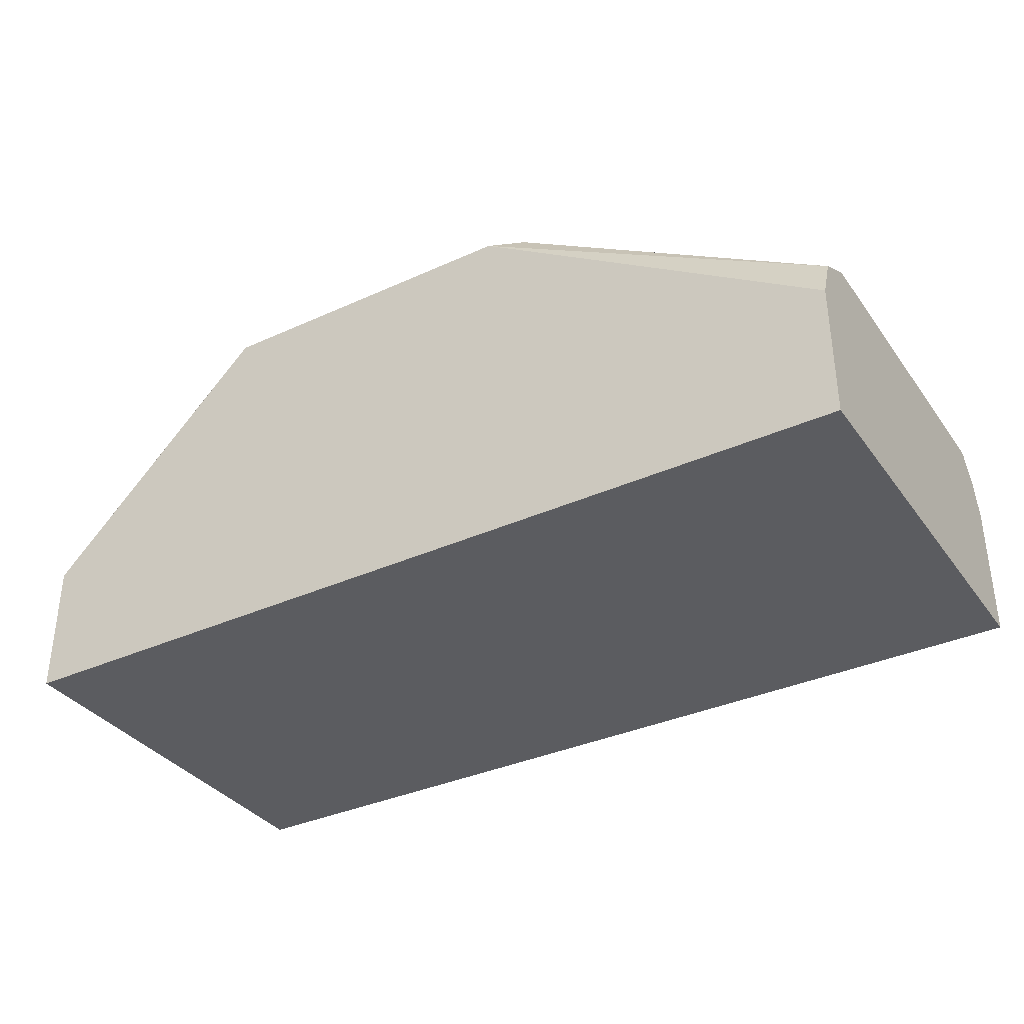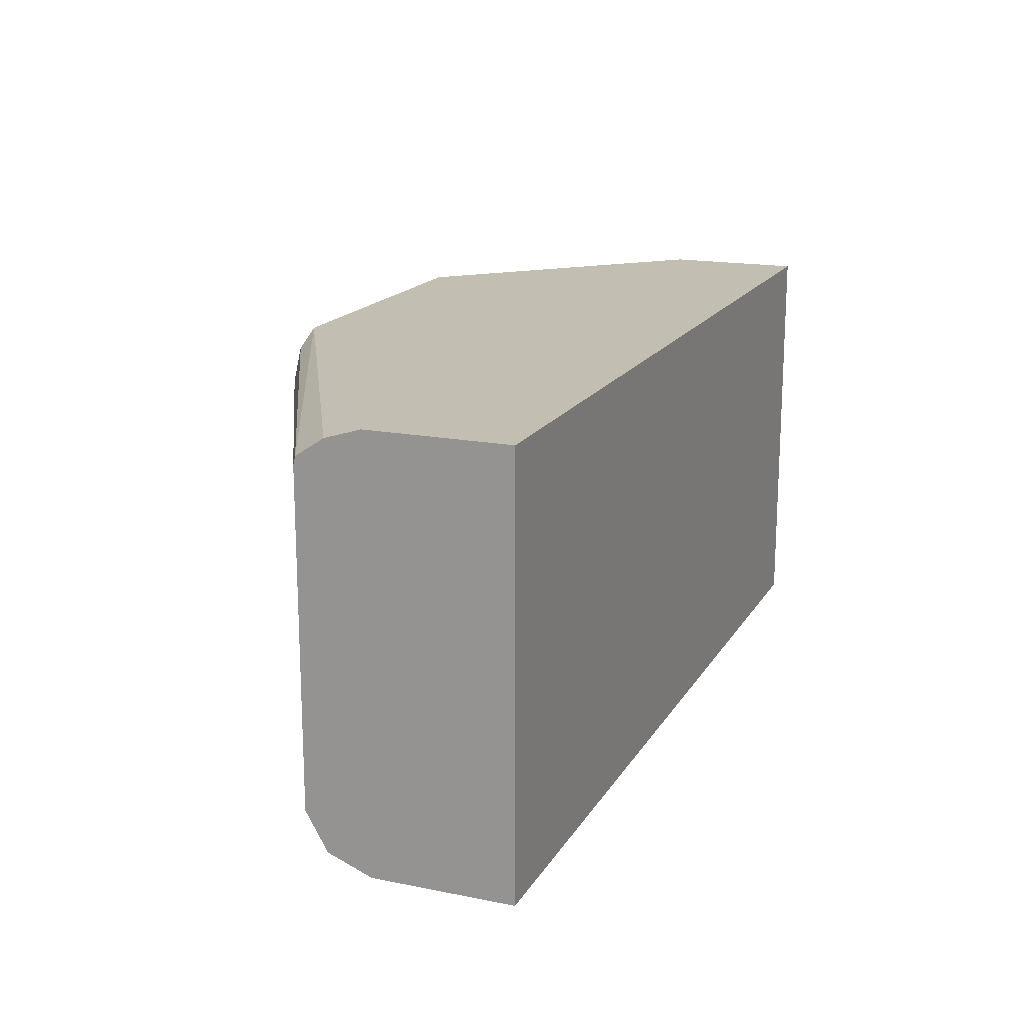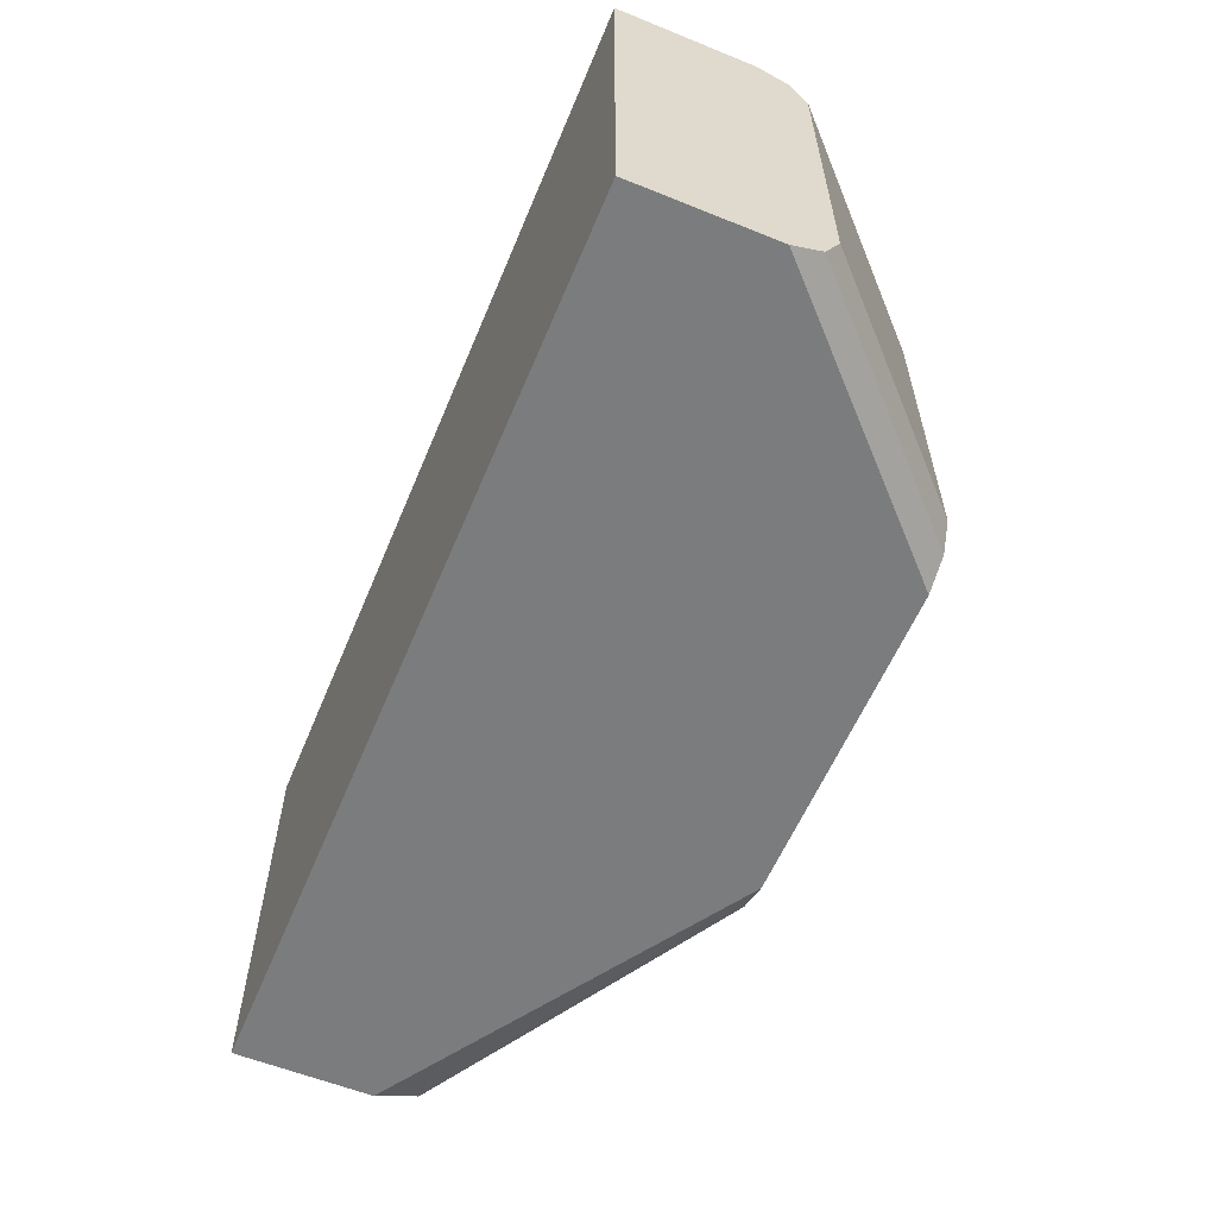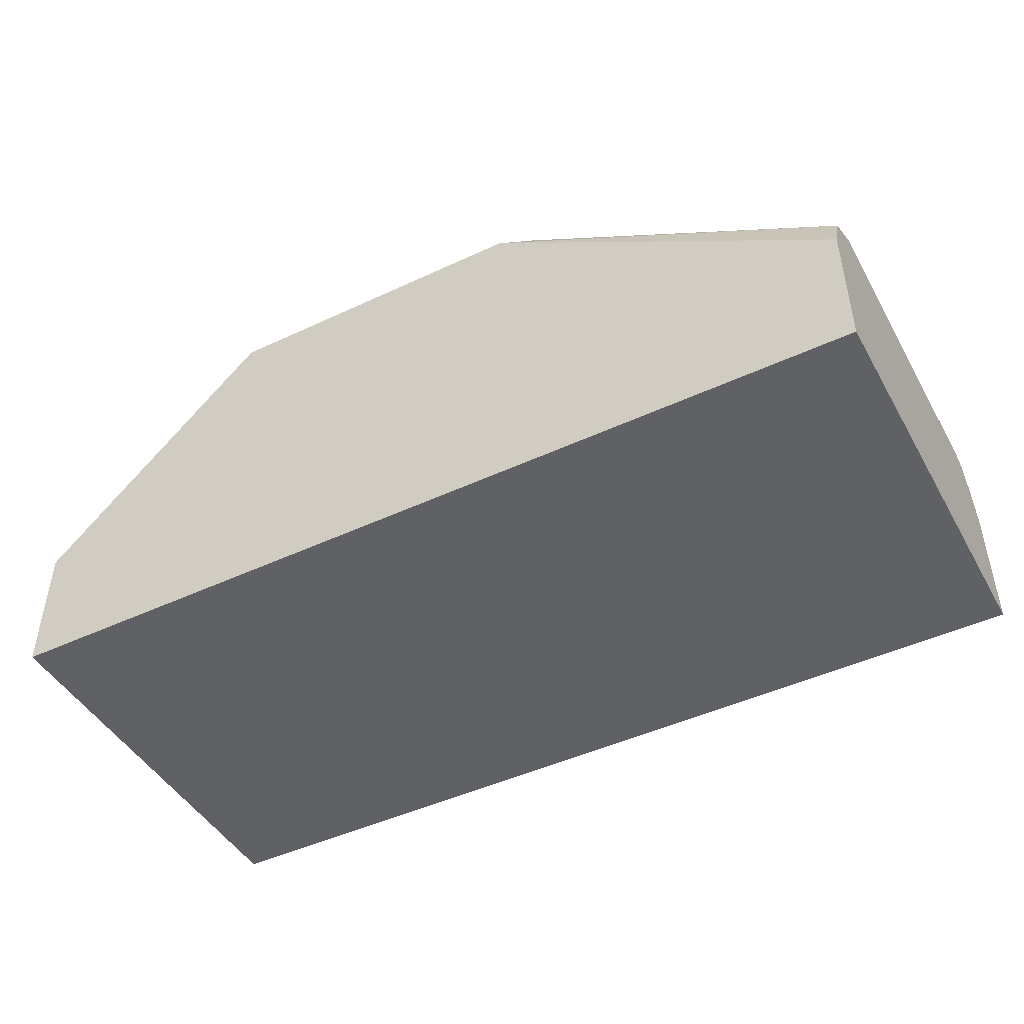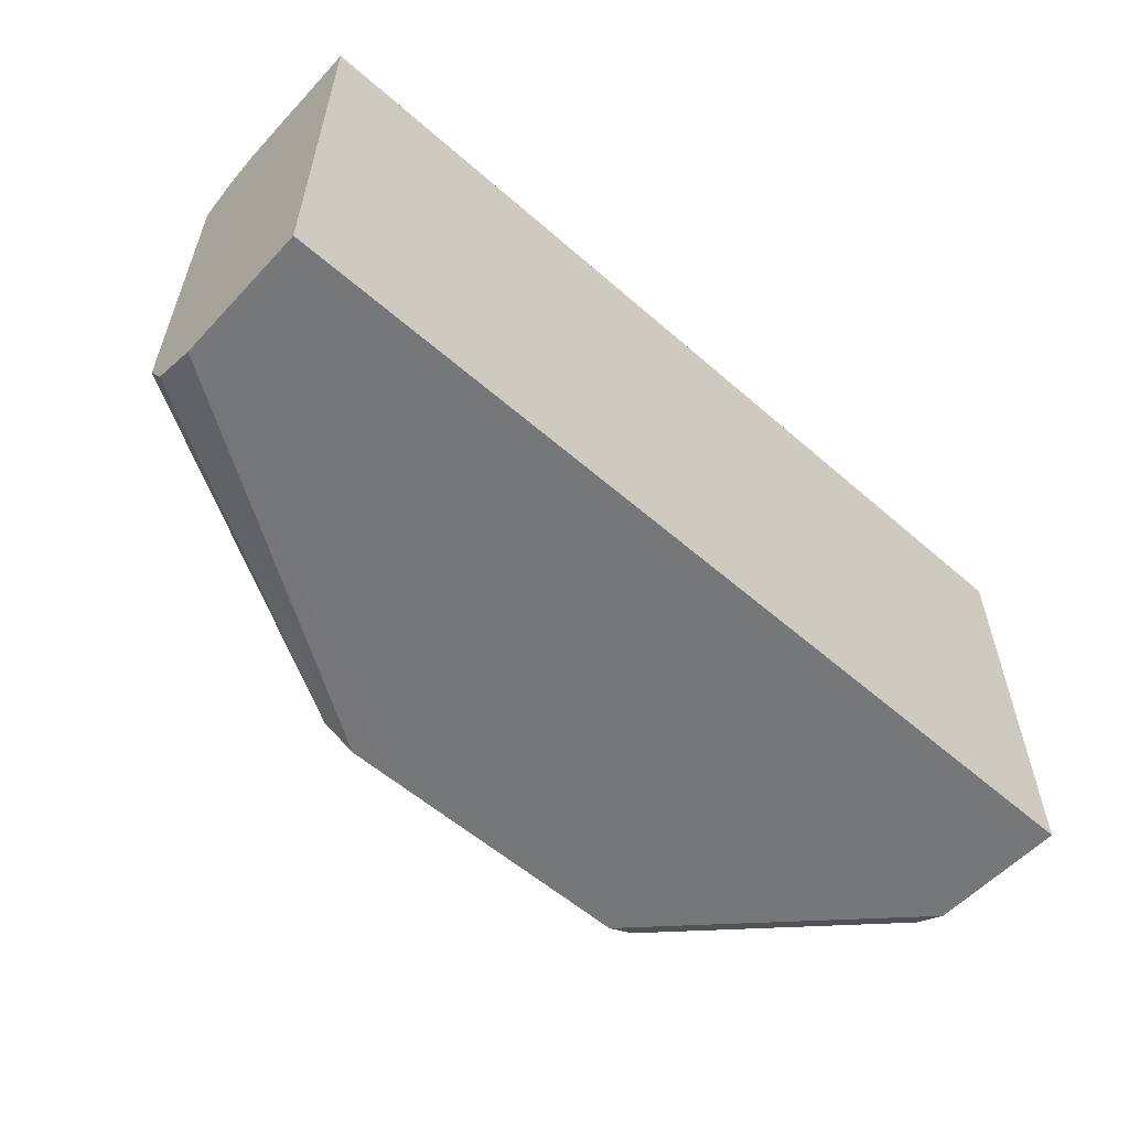
<metadata>
{"format":"obj","ext":"obj","renderer":"f3d","projection":"perspective","resolution":1024,"background":"white","views":[{"elev":-35.3,"azim":-149.0,"up":"+Y"},{"elev":17.1,"azim":-68.3,"up":"+Z"},{"elev":-58.7,"azim":67.4,"up":"+Z"},{"elev":-46.1,"azim":-151.8,"up":"+Y"},{"elev":-57.0,"azim":-42.3,"up":"+Z"}]}
</metadata>
<code>
v -0.2295 0.6156 -0.1061
v -0.2295 0.6156 0.0849
v -0.2295 0.6792 -0.1061
v 0.1902 0.6156 -0.1061
v -0.2295 0.6792 0.0849
v 0.1902 0.6156 0.0849
v -0.2295 0.6991 -0.09833
v -0.06373 0.7853 -0.1061
v -0.04249 0.7853 -0.1061
v 0.1902 0.6792 -0.1061
v -0.2295 0.6954 0.07985
v -0.04249 0.7853 0.0849
v -0.06373 0.7853 0.08488
v 0.1902 0.6792 0.0849
v -0.2295 0.709 -0.08094
v -0.07975 0.7853 -0.09952
v 0.08484 0.7853 -0.1061
v 0.1902 0.6934 -0.09904
v 0.09906 0.7853 -0.09904
v -0.2295 0.7081 0.07136
v 0.08484 0.7853 0.0849
v -0.07782 0.7853 0.07781
v 0.1902 0.6934 0.07781
v 0.09901 0.7853 0.07781
v 0.085 0.7853 0.08482
v -0.2295 0.709 0.06762
v -0.08493 0.7853 -0.06375
v -0.08489 0.7853 -0.08494
v 0.1902 0.7002 -0.08543
v 0.1061 0.7853 -0.08492
v -0.08493 0.7853 0.06358
v 0.1902 0.6996 0.06527
v 0.106 0.7853 0.06379
v 0.1902 0.7004 -0.08488
v 0.1061 0.7853 0.0636
v 0.1902 0.7004 0.06366
f 11 13 20
f 10 19 18
f 10 17 19
f 8 17 9
f 8 19 17
f 8 30 19
f 8 25 24
f 8 33 35
f 8 24 33
f 8 21 25
f 8 12 21
f 8 13 12
f 13 22 20
f 8 35 30
f 14 23 24
f 20 31 26
f 14 25 21
f 8 22 13
f 32 36 33
f 30 36 34
f 30 35 36
f 33 36 35
f 23 33 24
f 14 24 25
f 23 32 33
f 18 30 29
f 18 19 30
f 15 28 16
f 15 27 28
f 15 31 27
f 15 26 31
f 20 22 31
f 8 31 22
f 29 30 34
f 8 28 27
f 2 6 14
f 1 6 2
f 1 4 6
f 1 10 4
f 1 17 10
f 1 9 17
f 2 14 21
f 1 3 9
f 1 15 7
f 1 26 15
f 1 20 26
f 1 11 20
f 1 5 11
f 8 27 31
f 1 7 3
f 2 21 12
f 1 2 5
f 3 7 8
f 2 12 5
f 7 16 8
f 7 15 16
f 5 13 11
f 5 12 13
f 4 14 6
f 4 23 14
f 8 16 28
f 4 36 32
f 4 34 36
f 4 29 34
f 4 18 29
f 4 10 18
f 4 32 23
f 3 8 9

</code>
